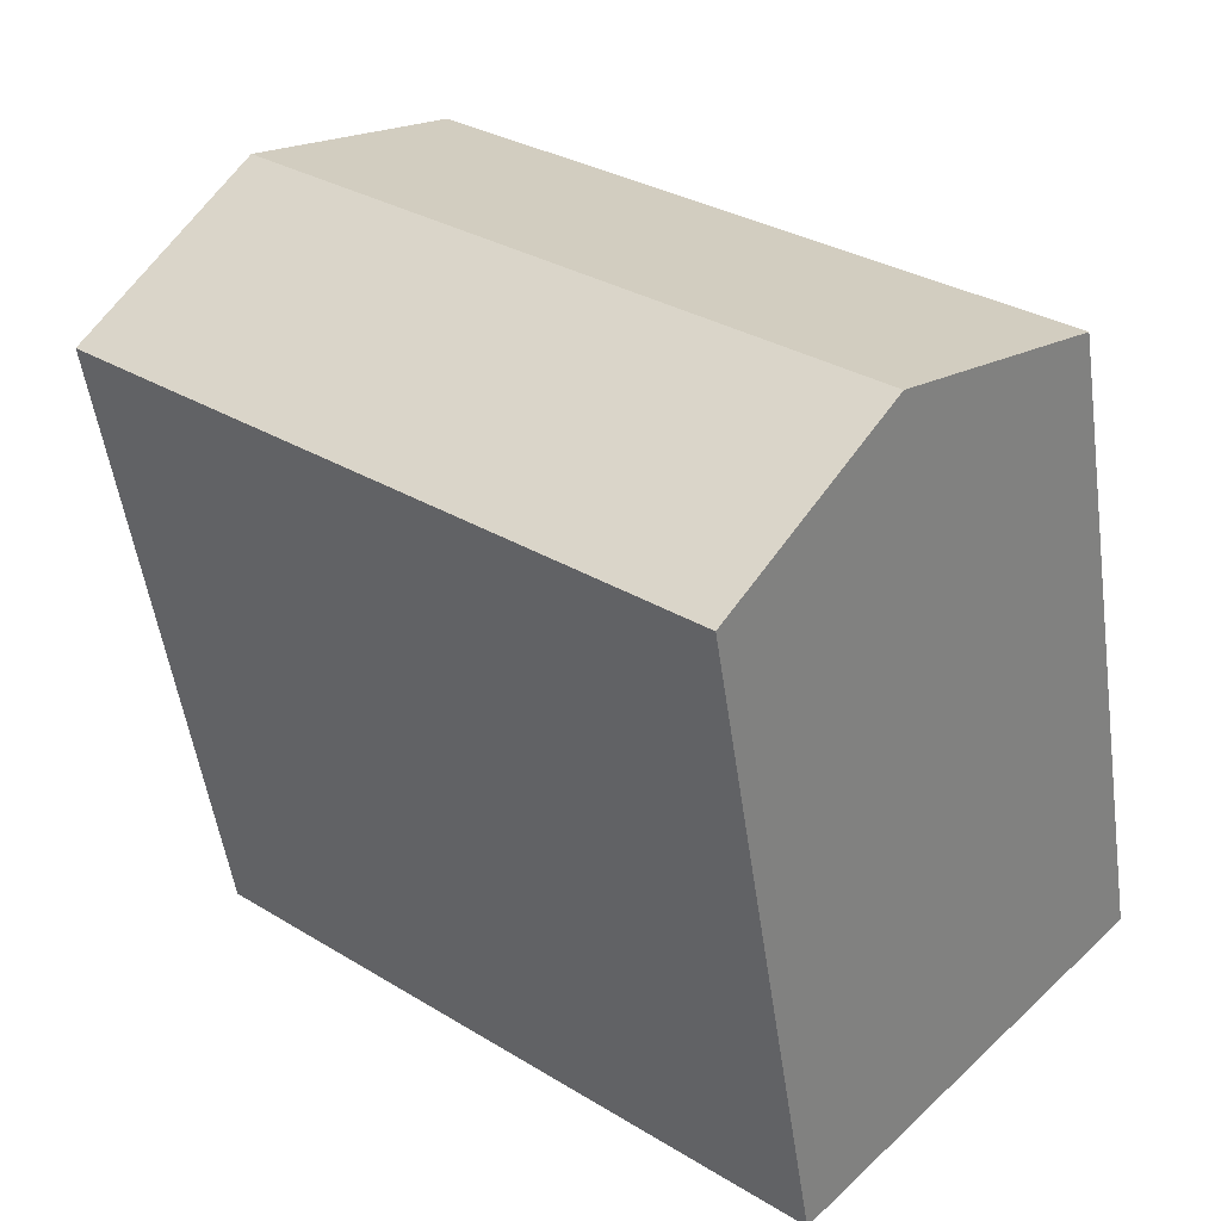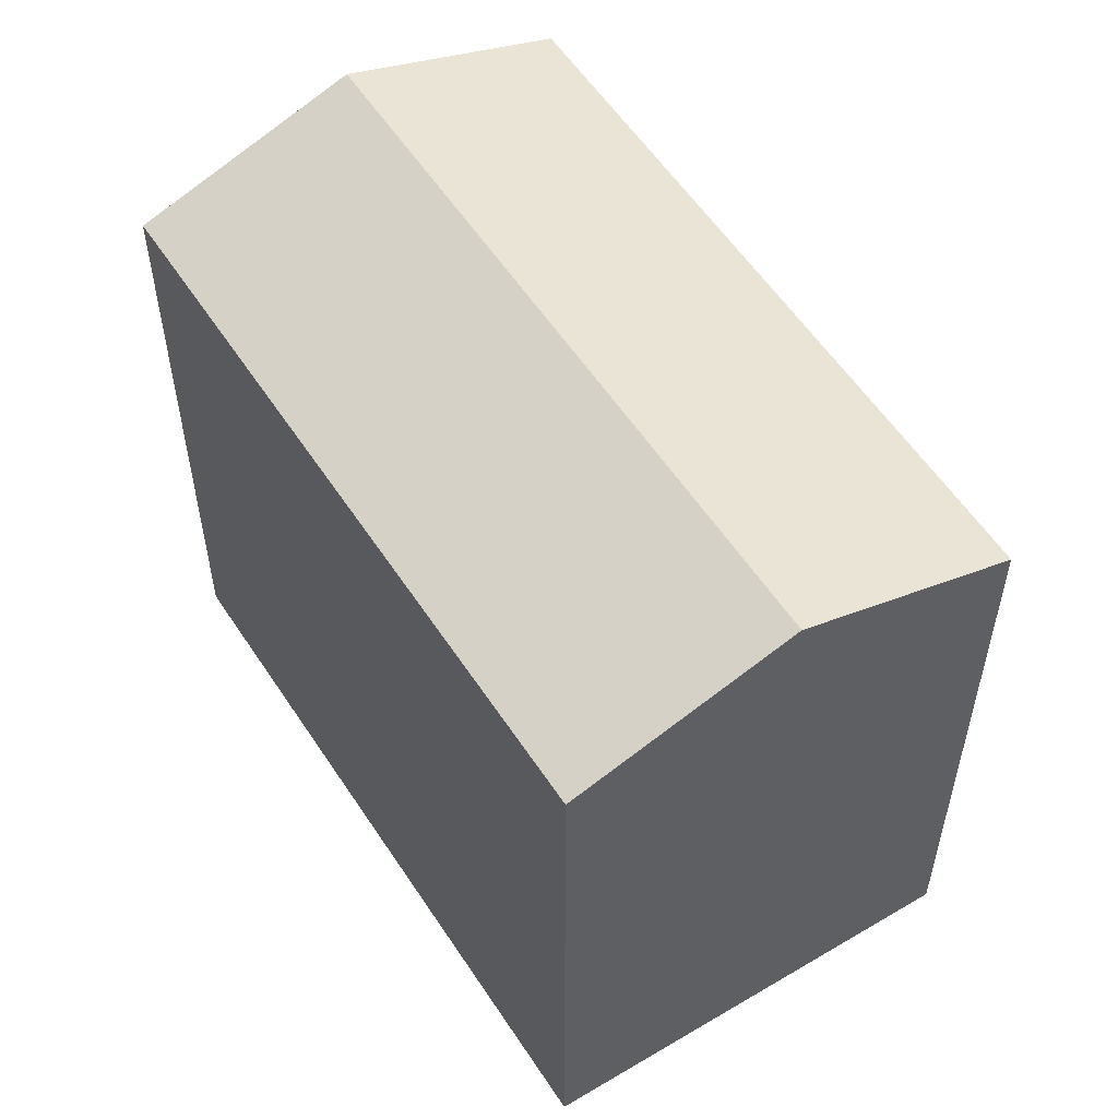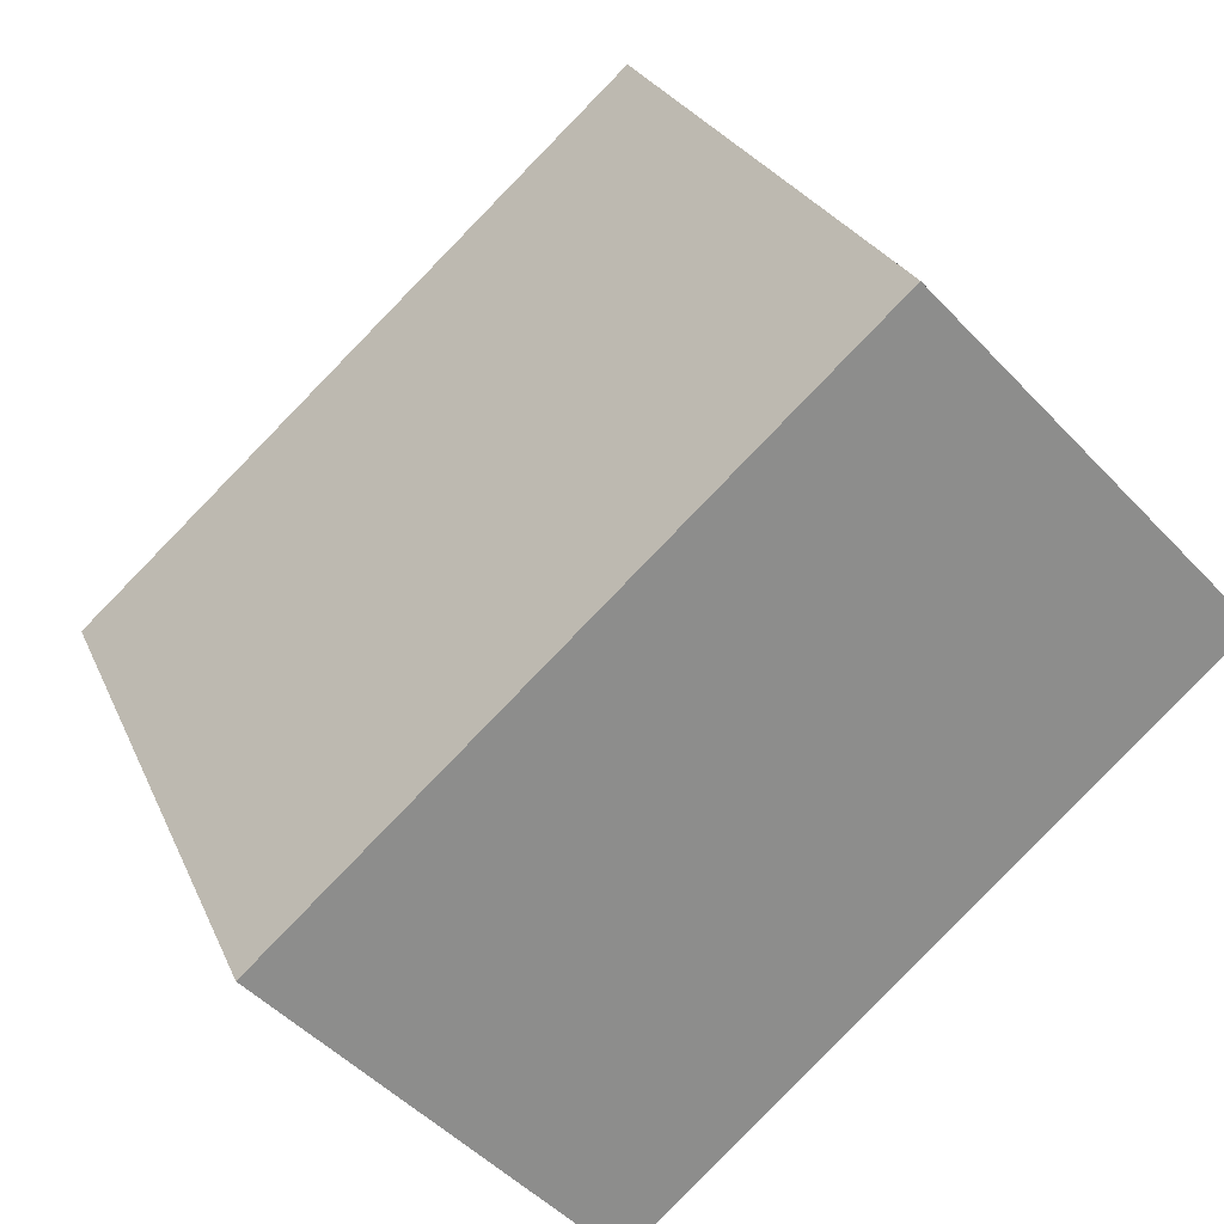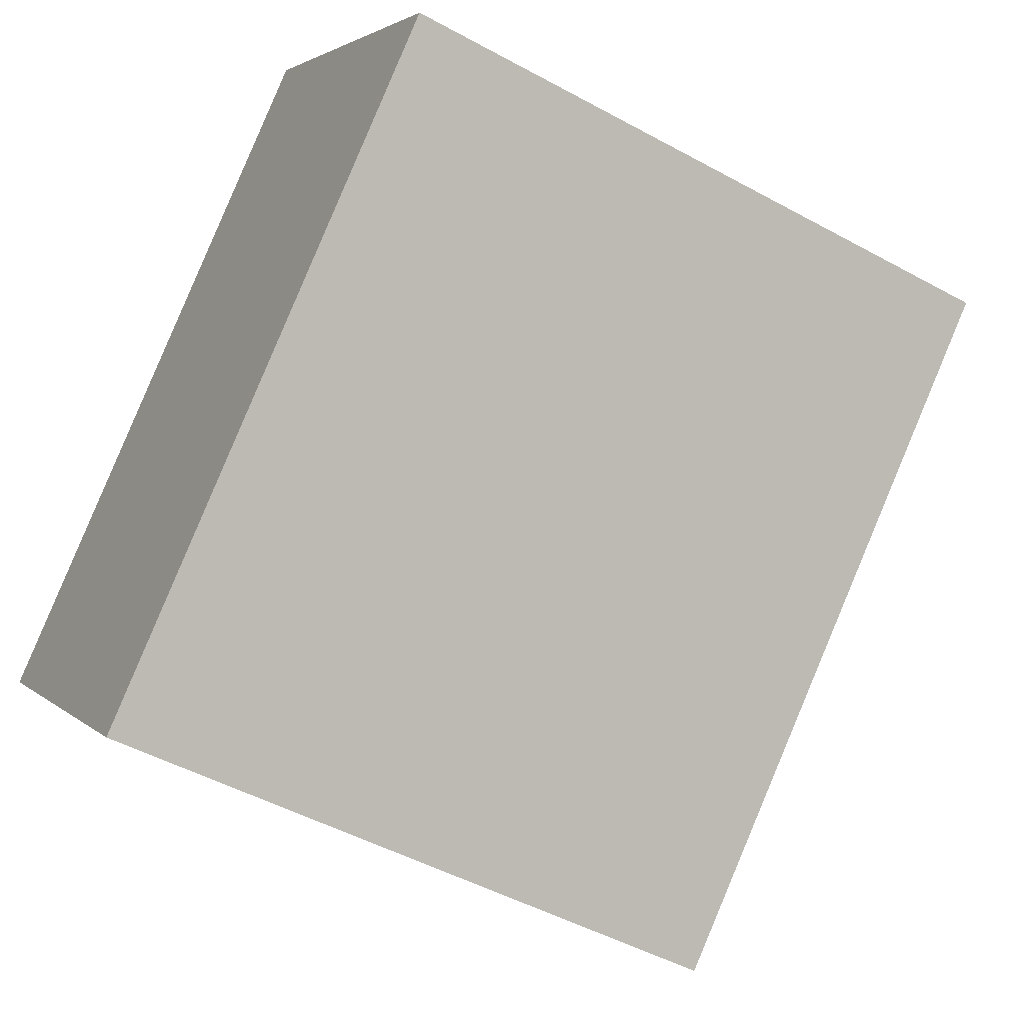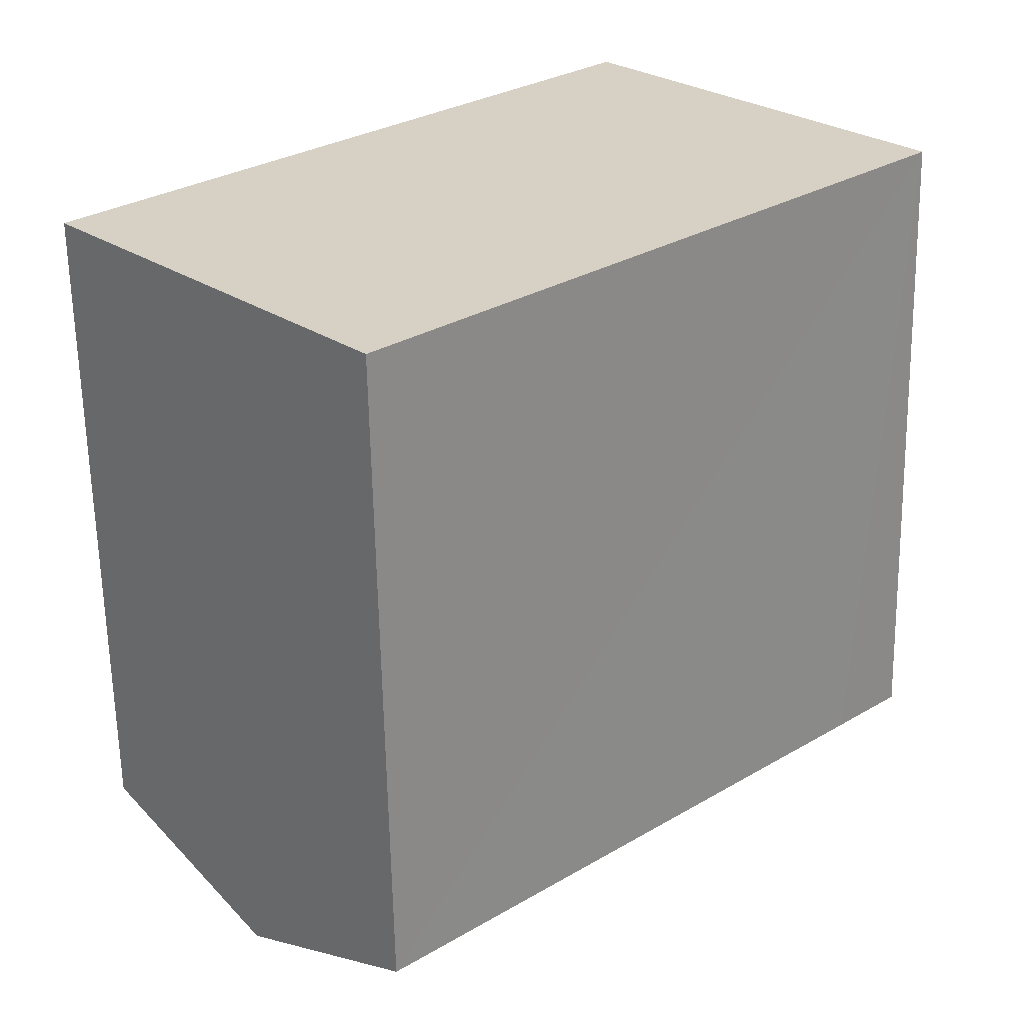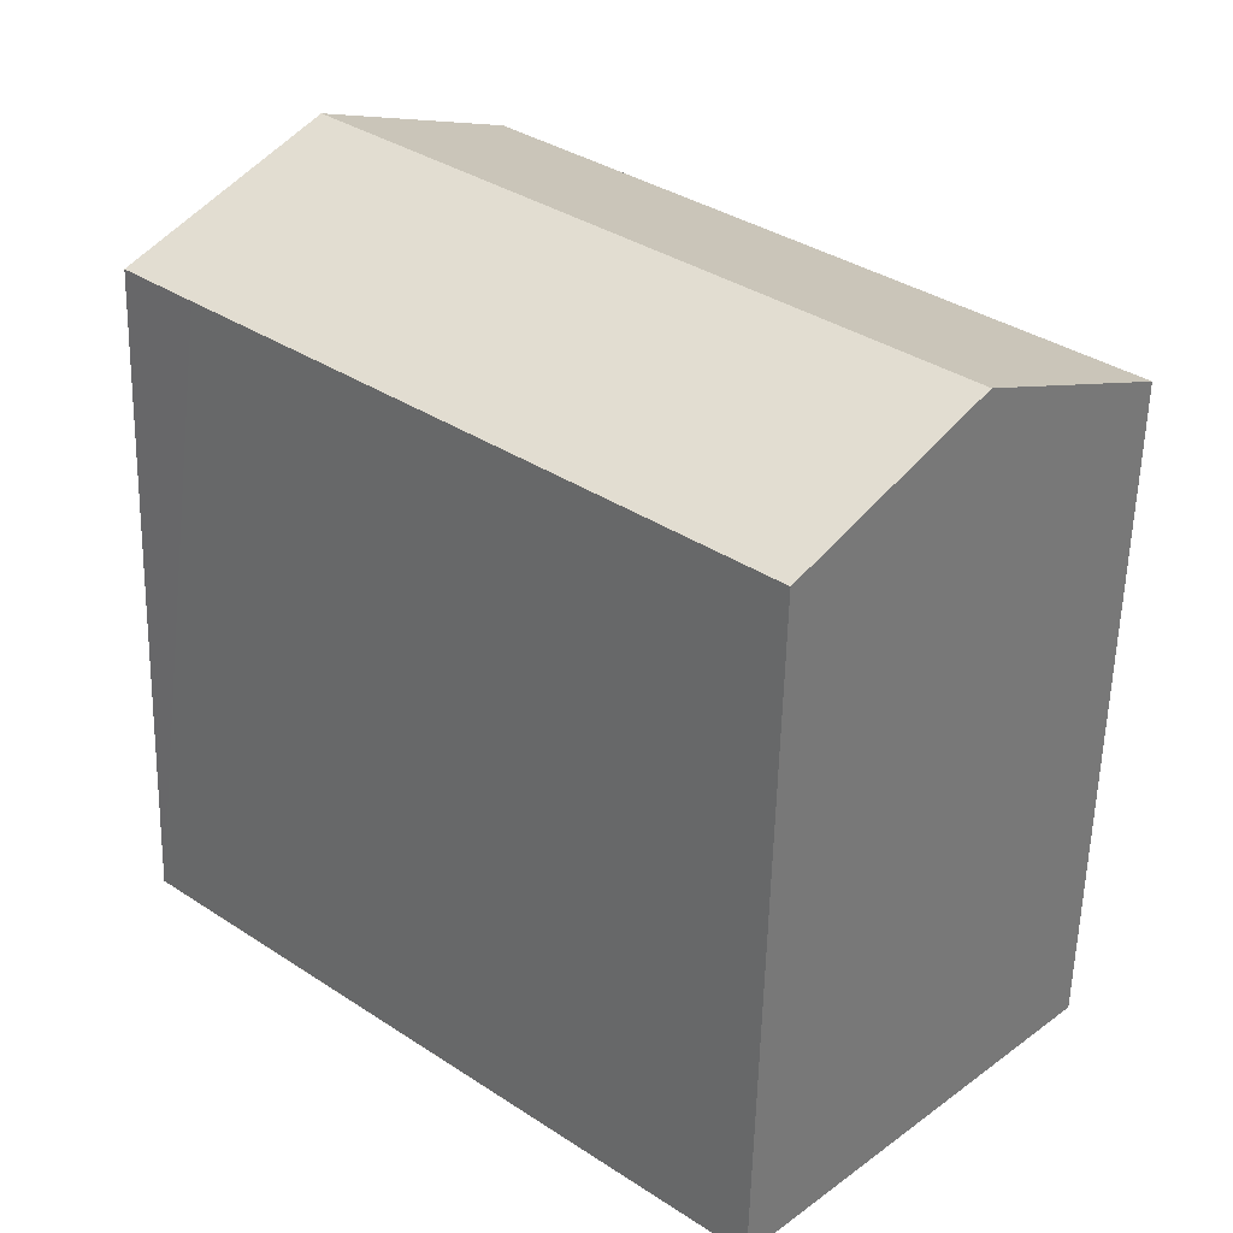
<metadata>
{"format":"obj","ext":"obj","renderer":"f3d","projection":"perspective","resolution":1024,"background":"white","views":[{"elev":-52.3,"azim":-171.9,"up":"+Z"},{"elev":56.7,"azim":14.8,"up":"+Y"},{"elev":25.1,"azim":-19.2,"up":"+Z"},{"elev":-48.5,"azim":58.5,"up":"+Z"},{"elev":-63.0,"azim":1.1,"up":"+Z"},{"elev":-58.0,"azim":178.5,"up":"+Z"}]}
</metadata>
<code>
v  20.15 16.58 2.68
v  17.8 18.55 8.384
v  21.78 16.58 4.171
v  3.946 18.55 -4.23
v  7.898 16.58 -8.467
v  0.664 16.59 0.602
v  2.213 17.69 -2.372
v  0 16.59 1.016e-15
v  2.213 16.59 2.015
v  13.82 16.58 12.6
v  0 0 0
v  13.82 -7.718e-16 12.6
v  0.664 -3.686e-17 0.602
v  2.213 -1.234e-16 2.015
v  21.78 -2.554e-16 4.171
v  17.8 -5.134e-16 8.384
v  7.898 5.185e-16 -8.467
v  20.15 -1.641e-16 2.68
v  3.946 2.59e-16 -4.23
v  2.213 1.452e-16 -2.372
g defaultobject
f 1 2 3
f 2 1 4
f 4 1 5
f 6 7 8
f 7 6 4
f 4 6 2
f 2 6 9
f 2 9 10
f 11 6 8
f 6 11 9
f 9 11 10
f 10 11 12
f 12 11 13
f 12 13 14
f 12 2 10
f 2 12 3
f 3 12 15
f 15 12 16
f 15 1 3
f 1 15 5
f 5 15 17
f 17 15 18
f 17 4 5
f 4 17 7
f 7 17 8
f 8 17 11
f 11 17 19
f 11 19 20
f 14 16 12
f 16 14 15
f 15 14 18
f 18 14 17
f 17 14 13
f 17 13 20
f 20 13 11
f 17 20 19

</code>
